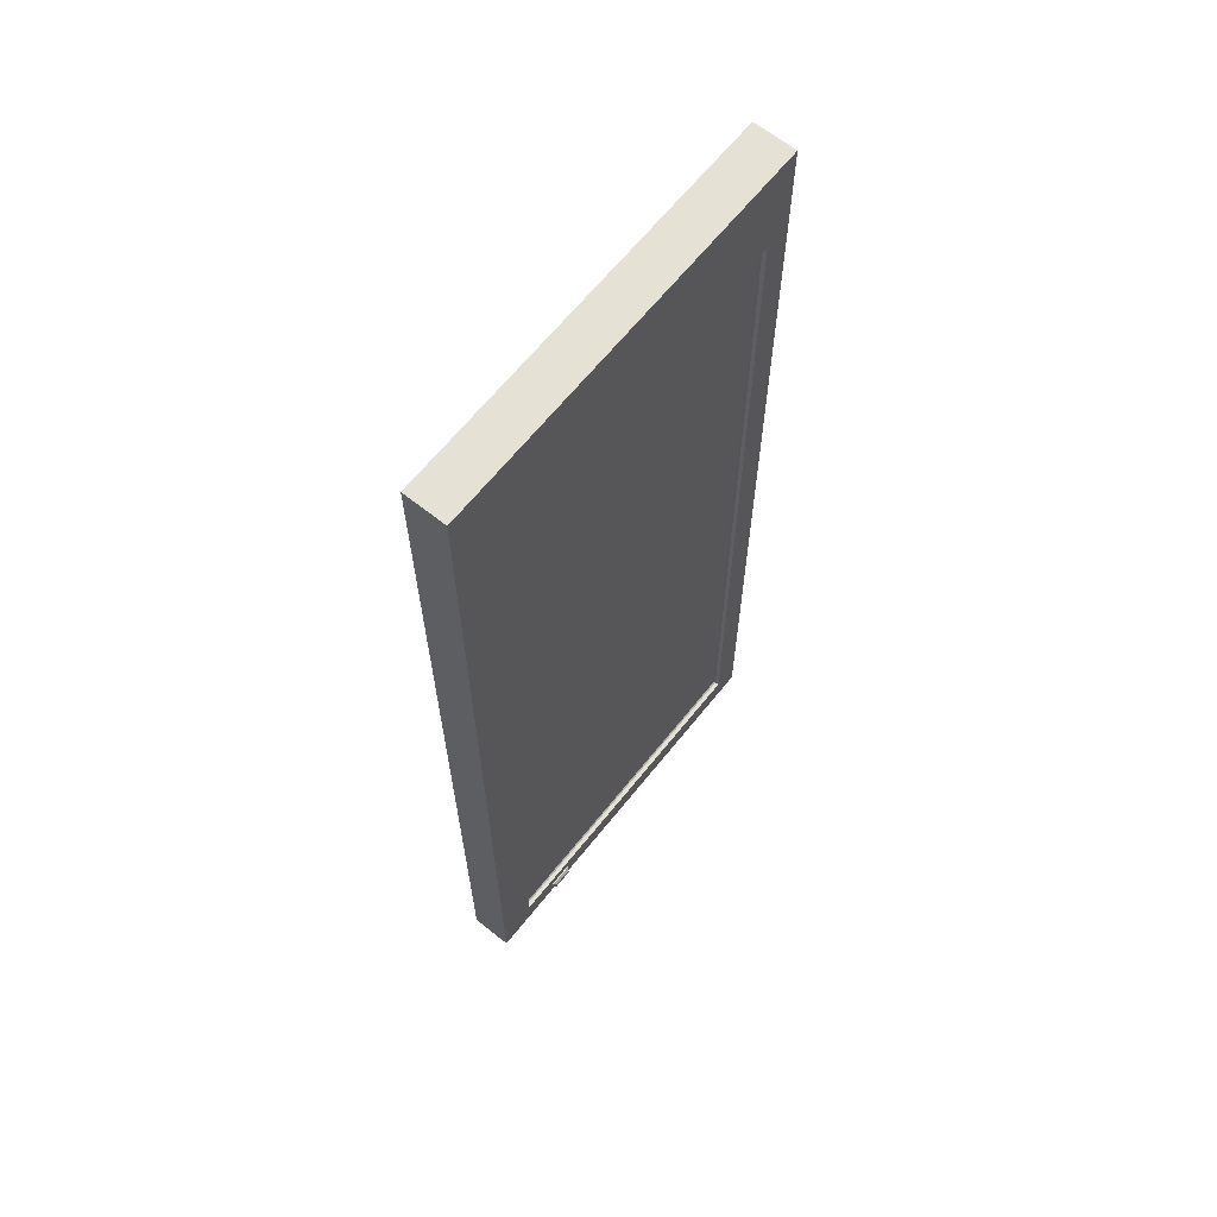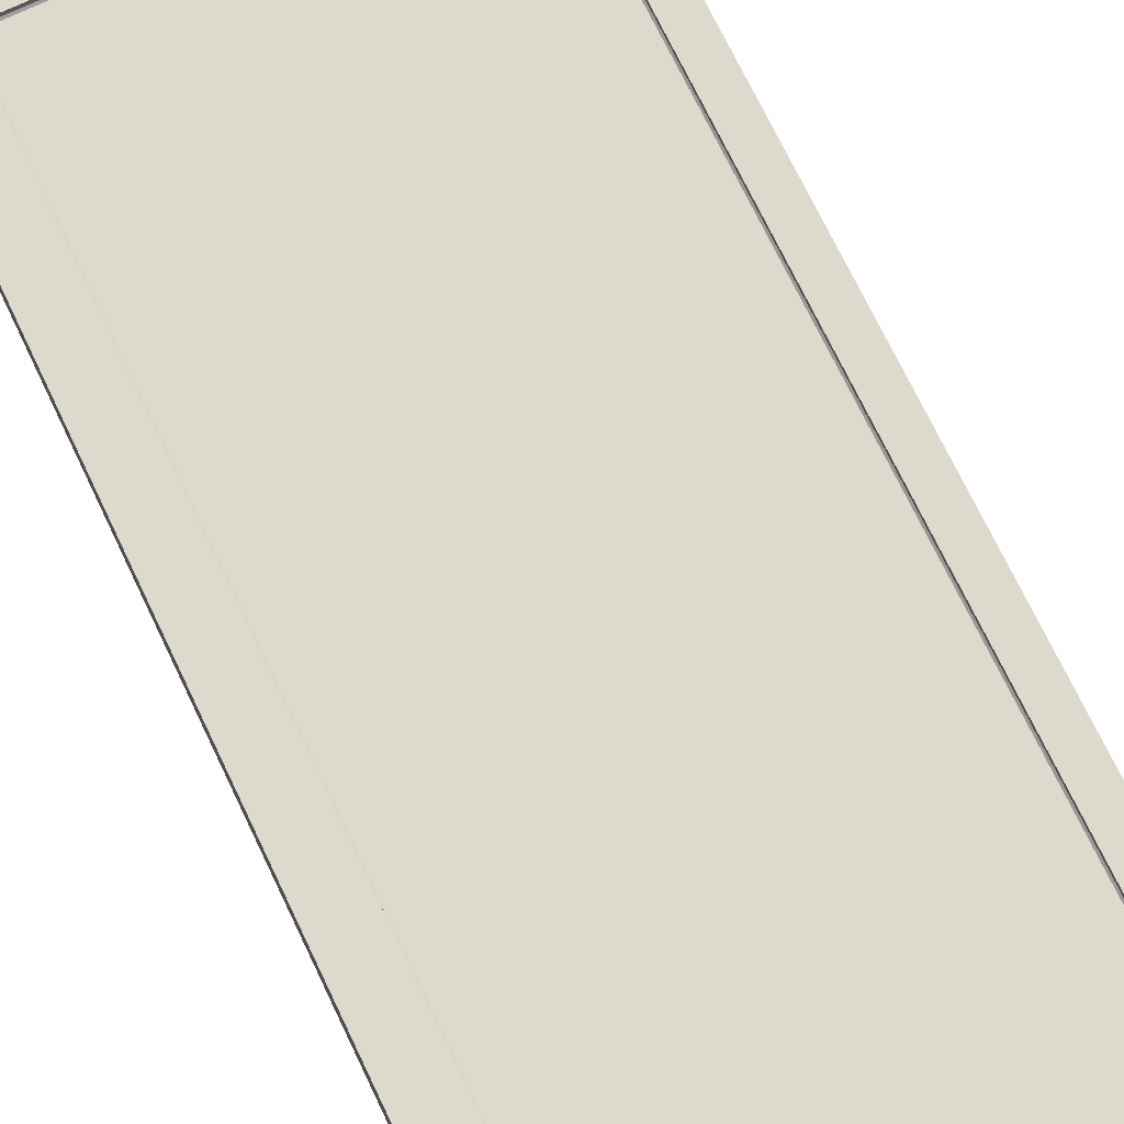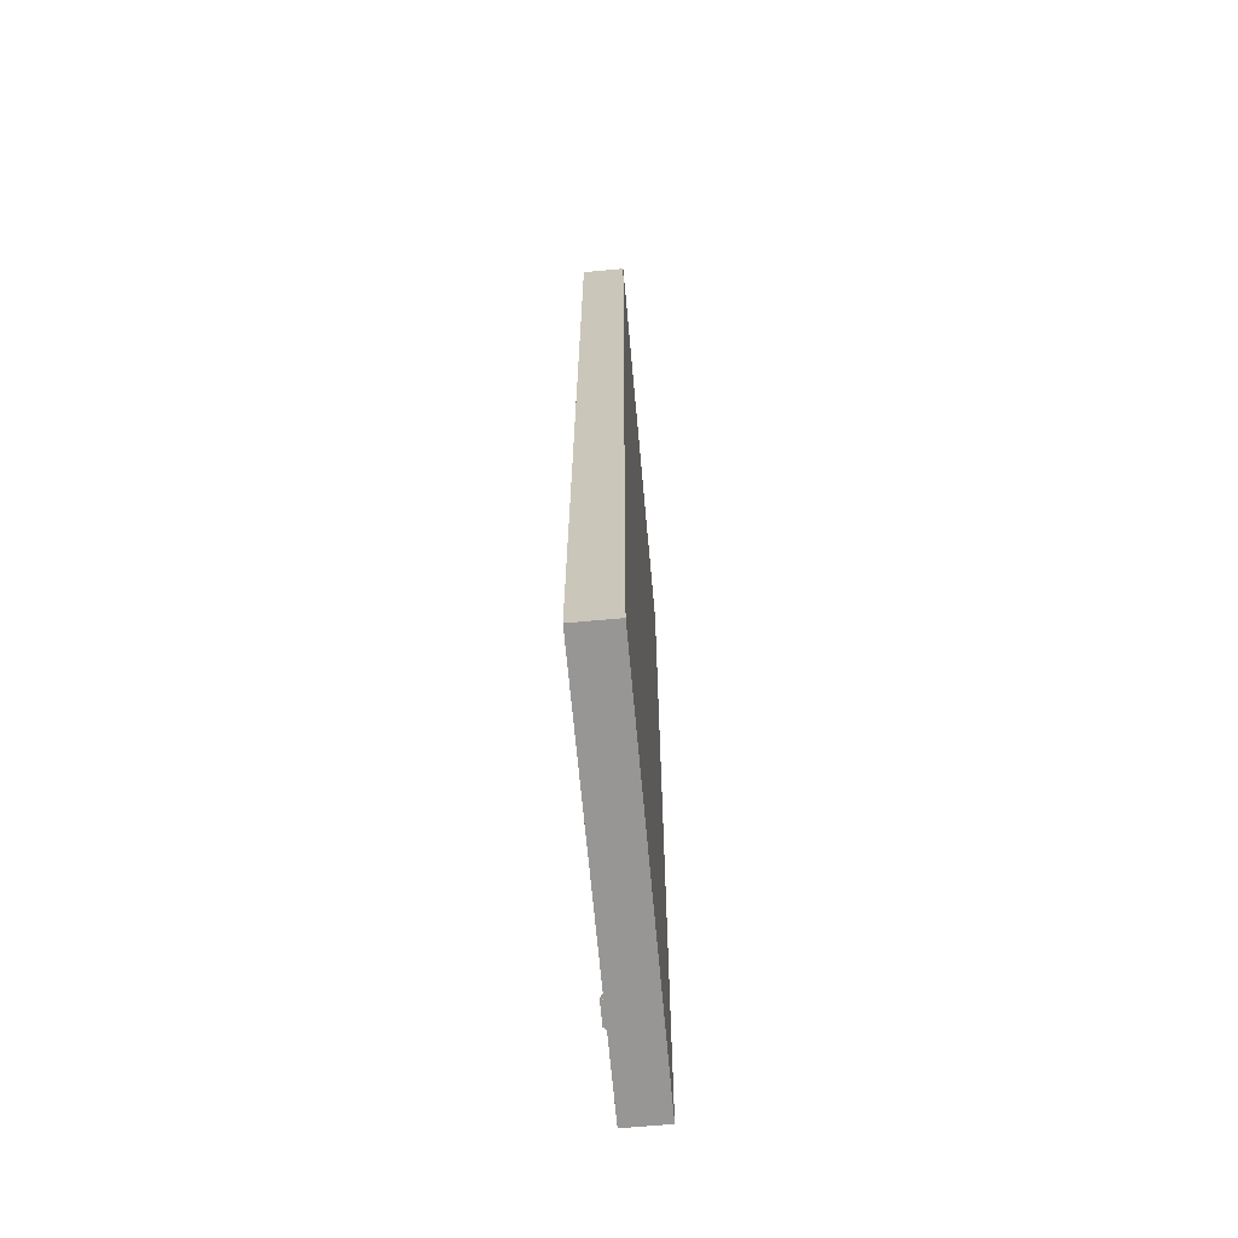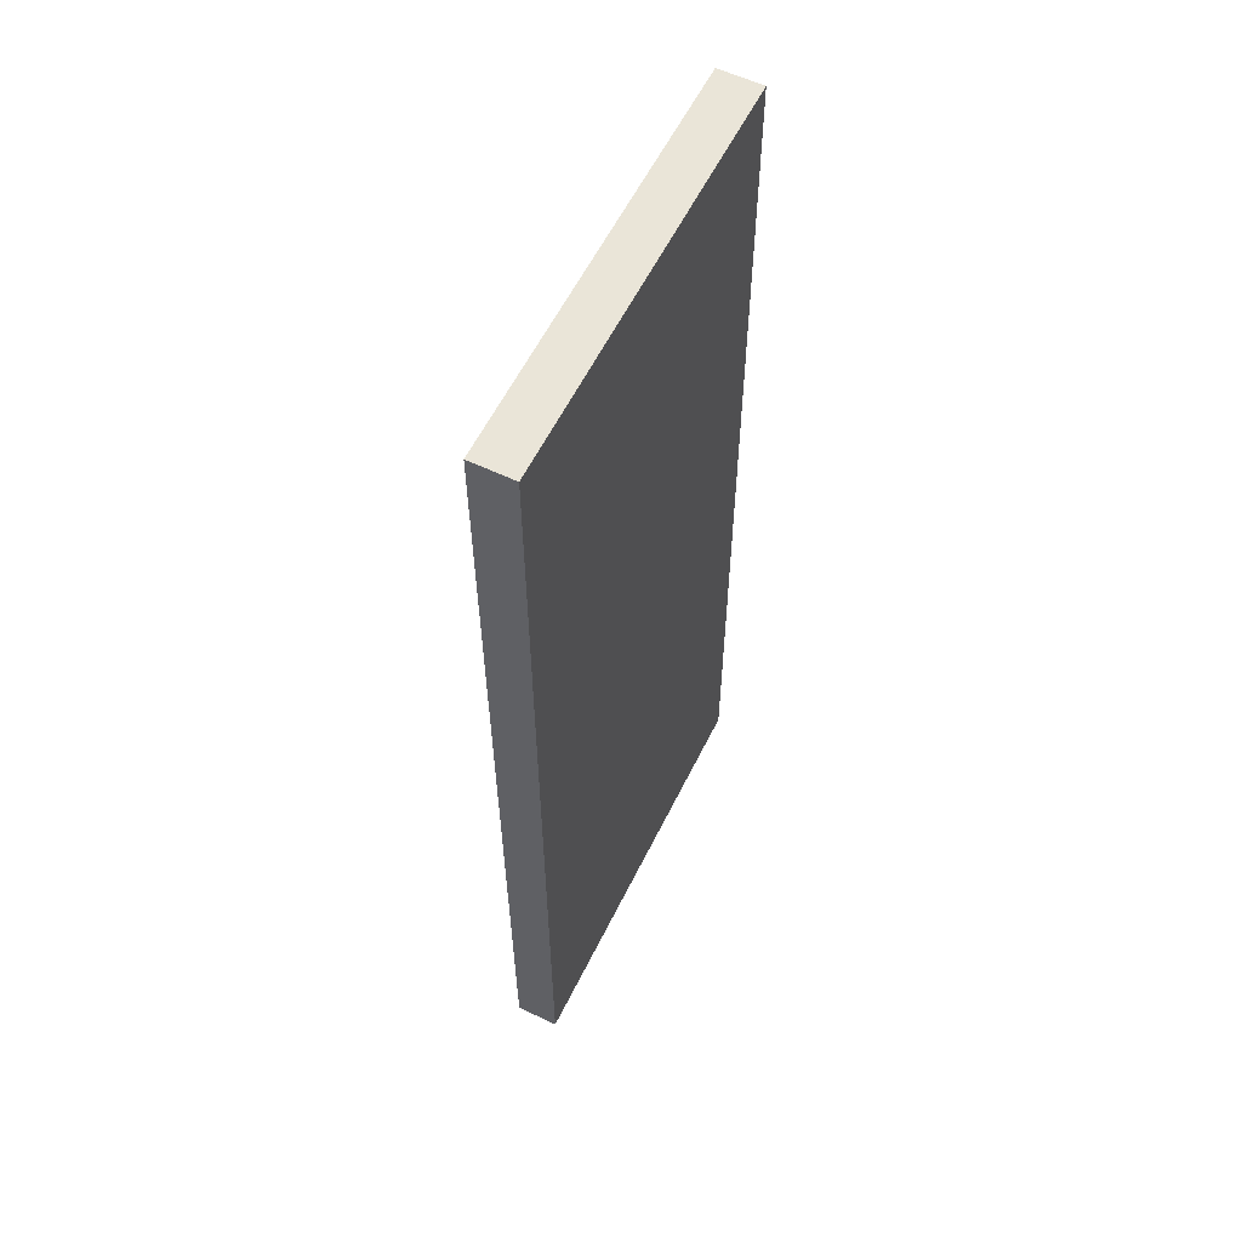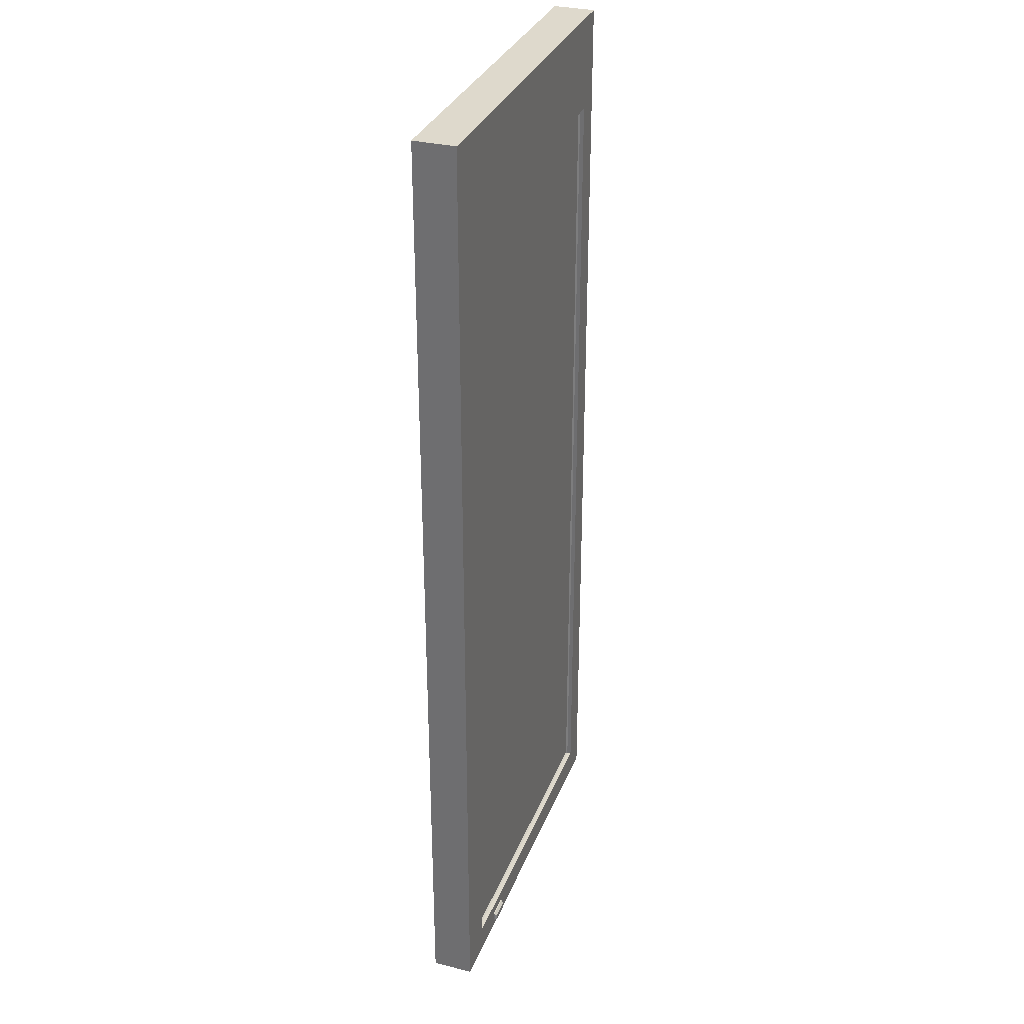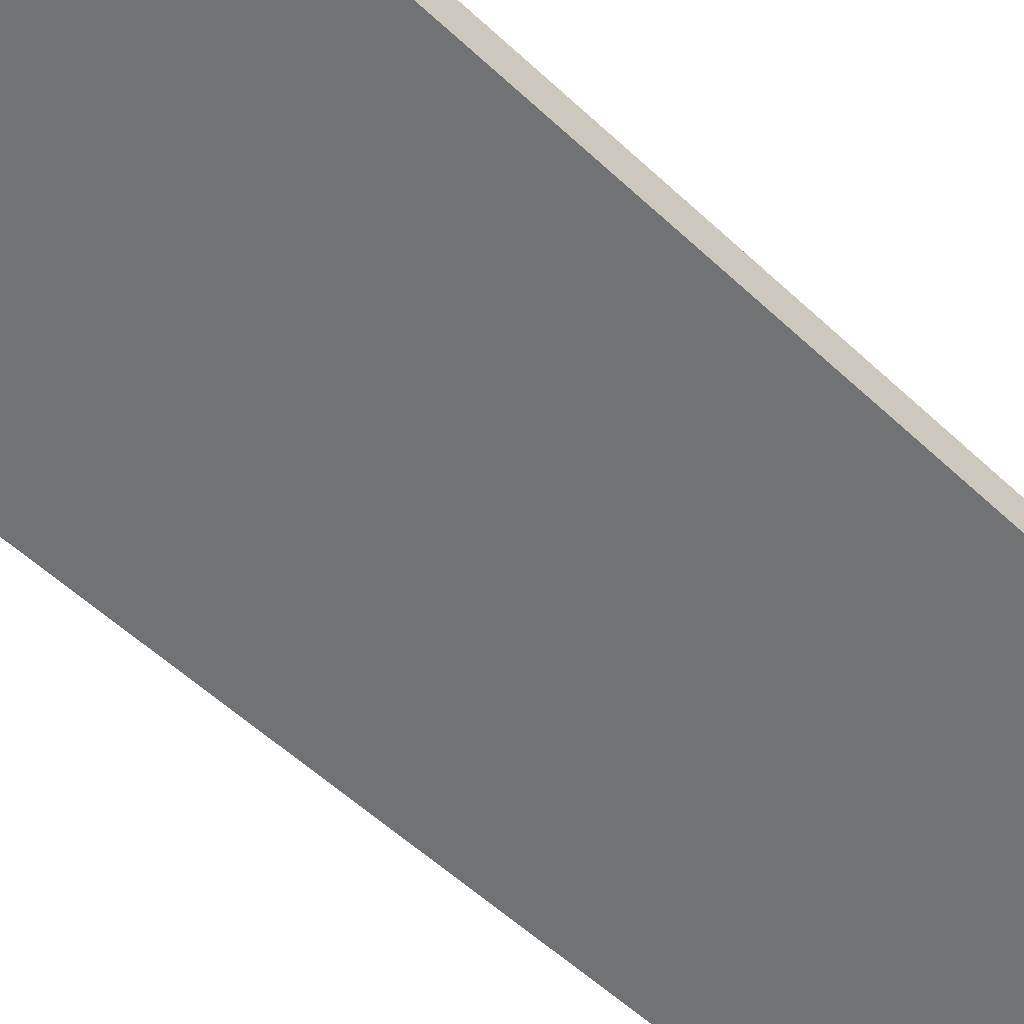
<metadata>
{"format":"obj","ext":"obj","renderer":"f3d","projection":"perspective","resolution":1024,"background":"white","views":[{"elev":65.0,"azim":-51.3,"up":"+Y"},{"elev":71.9,"azim":-25.5,"up":"+Z"},{"elev":-67.9,"azim":95.2,"up":"+Y"},{"elev":58.9,"azim":116.2,"up":"+Y"},{"elev":32.2,"azim":-70.8,"up":"+Y"},{"elev":-55.5,"azim":45.5,"up":"+Z"}]}
</metadata>
<code>
v 0.1932 1.961e-06 -0.03383
v -0.5218 0 -0.03383
v 0.1932 1.972e-06 0.04117
v -0.5218 0 0.04117
v 0.1932 1.765 -0.03383
v -0.5218 1.765 -0.03383
v 0.1932 1.765 0.04117
v -0.5218 1.765 0.04117
v -0.4497 0.051 0.04117
v 0.1446 0.051 0.04117
v 0.1446 1.594 0.04117
v -0.4497 1.594 0.04117
v -0.4497 0.051 0.03367
v 0.1446 0.051 0.03367
v 0.1446 1.594 0.03367
v -0.4497 1.594 0.03367
v -0.4472 0.0535 0.03117
v 0.1421 0.0535 0.03117
v 0.1421 1.592 0.03117
v -0.4472 1.591 0.03117
v -0.3347 0.029 0.04117
v -0.3797 0.029 0.04117
v -0.3347 0.014 0.04117
v -0.3797 0.014 0.04117
v -0.3347 0.029 0.04317
v -0.3797 0.029 0.04317
v -0.3347 0.014 0.04317
v -0.3797 0.014 0.04317
v -0.3387 0.024 0.04717
v -0.3757 0.024 0.04717
v -0.3757 0.014 0.04717
v -0.3387 0.014 0.04717
f 1 3 4
f 4 2 1
f 5 6 8
f 8 7 5
f 2 4 8
f 8 6 2
f 17 18 19
f 19 20 17
f 3 1 5
f 5 7 3
f 4 3 10
f 10 9 4
f 3 7 11
f 11 10 3
f 7 8 12
f 12 11 7
f 8 4 9
f 9 12 8
f 9 10 14
f 14 13 9
f 10 11 15
f 15 14 10
f 11 12 16
f 16 15 11
f 12 9 13
f 13 16 12
f 17 13 14
f 14 18 17
f 18 14 15
f 15 19 18
f 19 15 16
f 16 20 19
f 20 16 13
f 13 17 20
f 21 23 24
f 24 22 21
f 29 30 31
f 31 32 29
f 21 22 26
f 26 25 21
f 22 24 28
f 28 26 22
f 24 23 27
f 27 28 24
f 23 21 25
f 25 27 23
f 25 26 30
f 30 29 25
f 26 28 31
f 31 30 26
f 28 27 32
f 32 31 28
f 27 25 29
f 29 32 27
f 6 5 1
f 1 2 6

</code>
